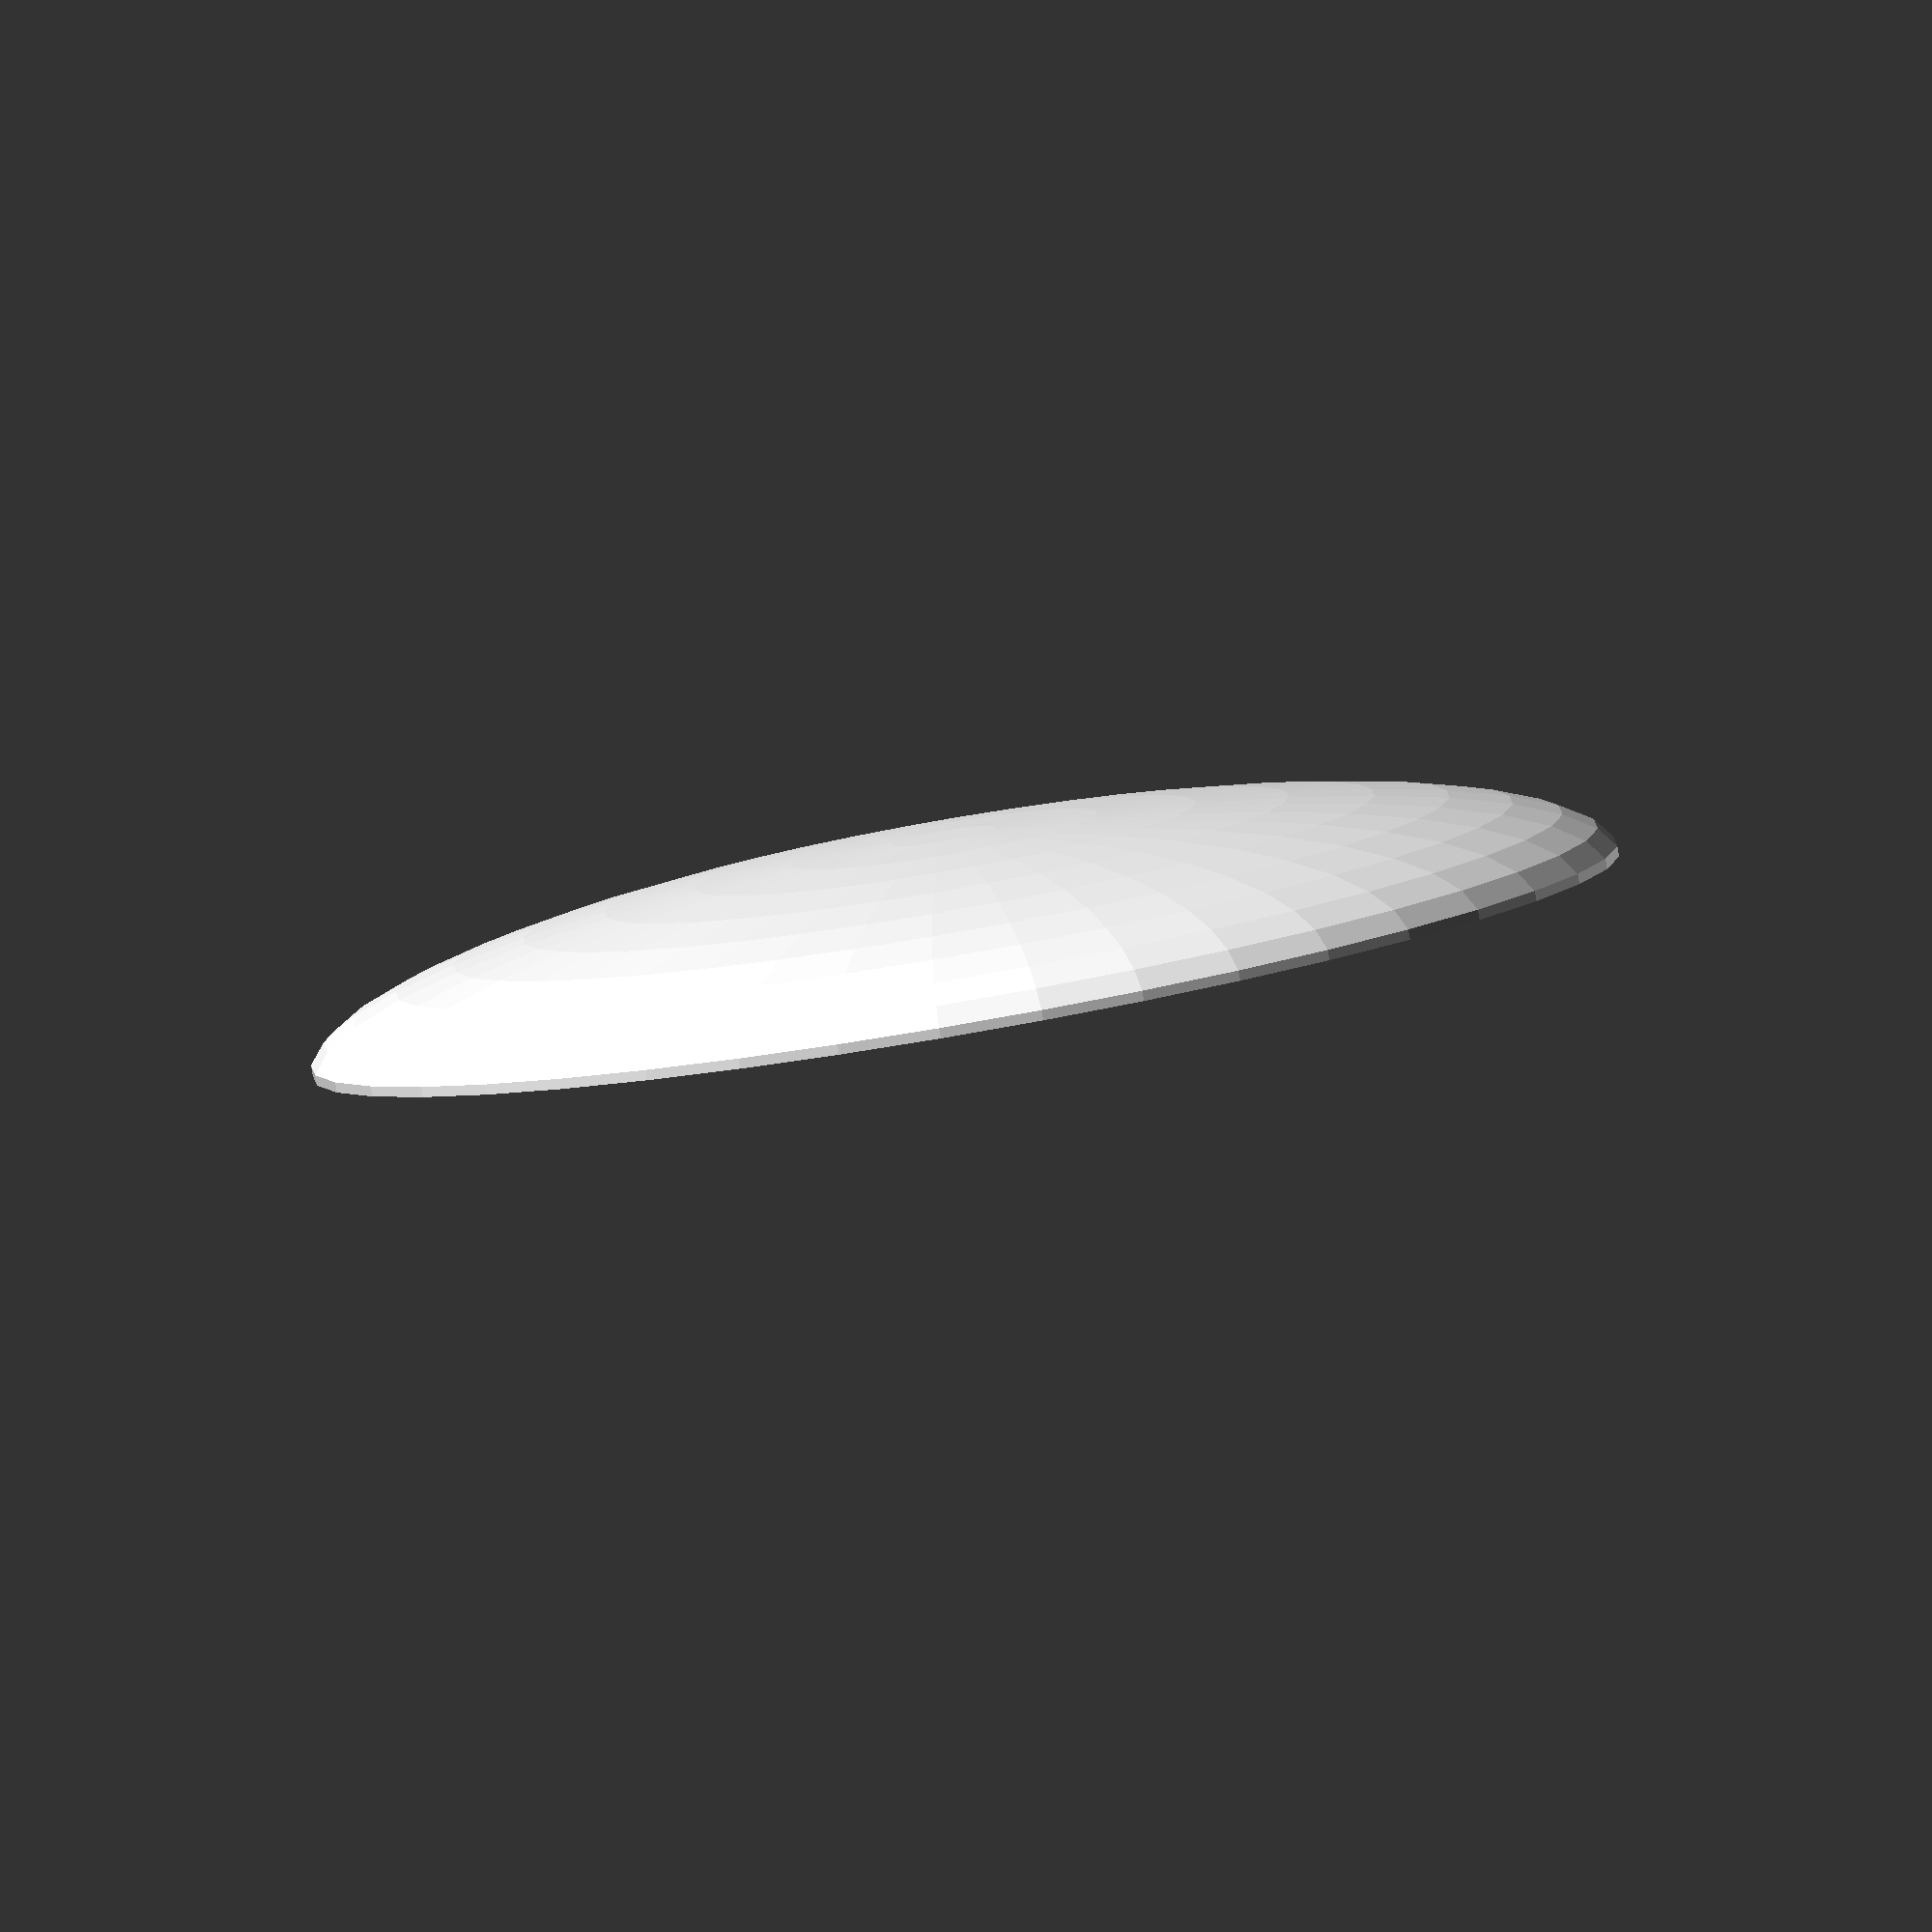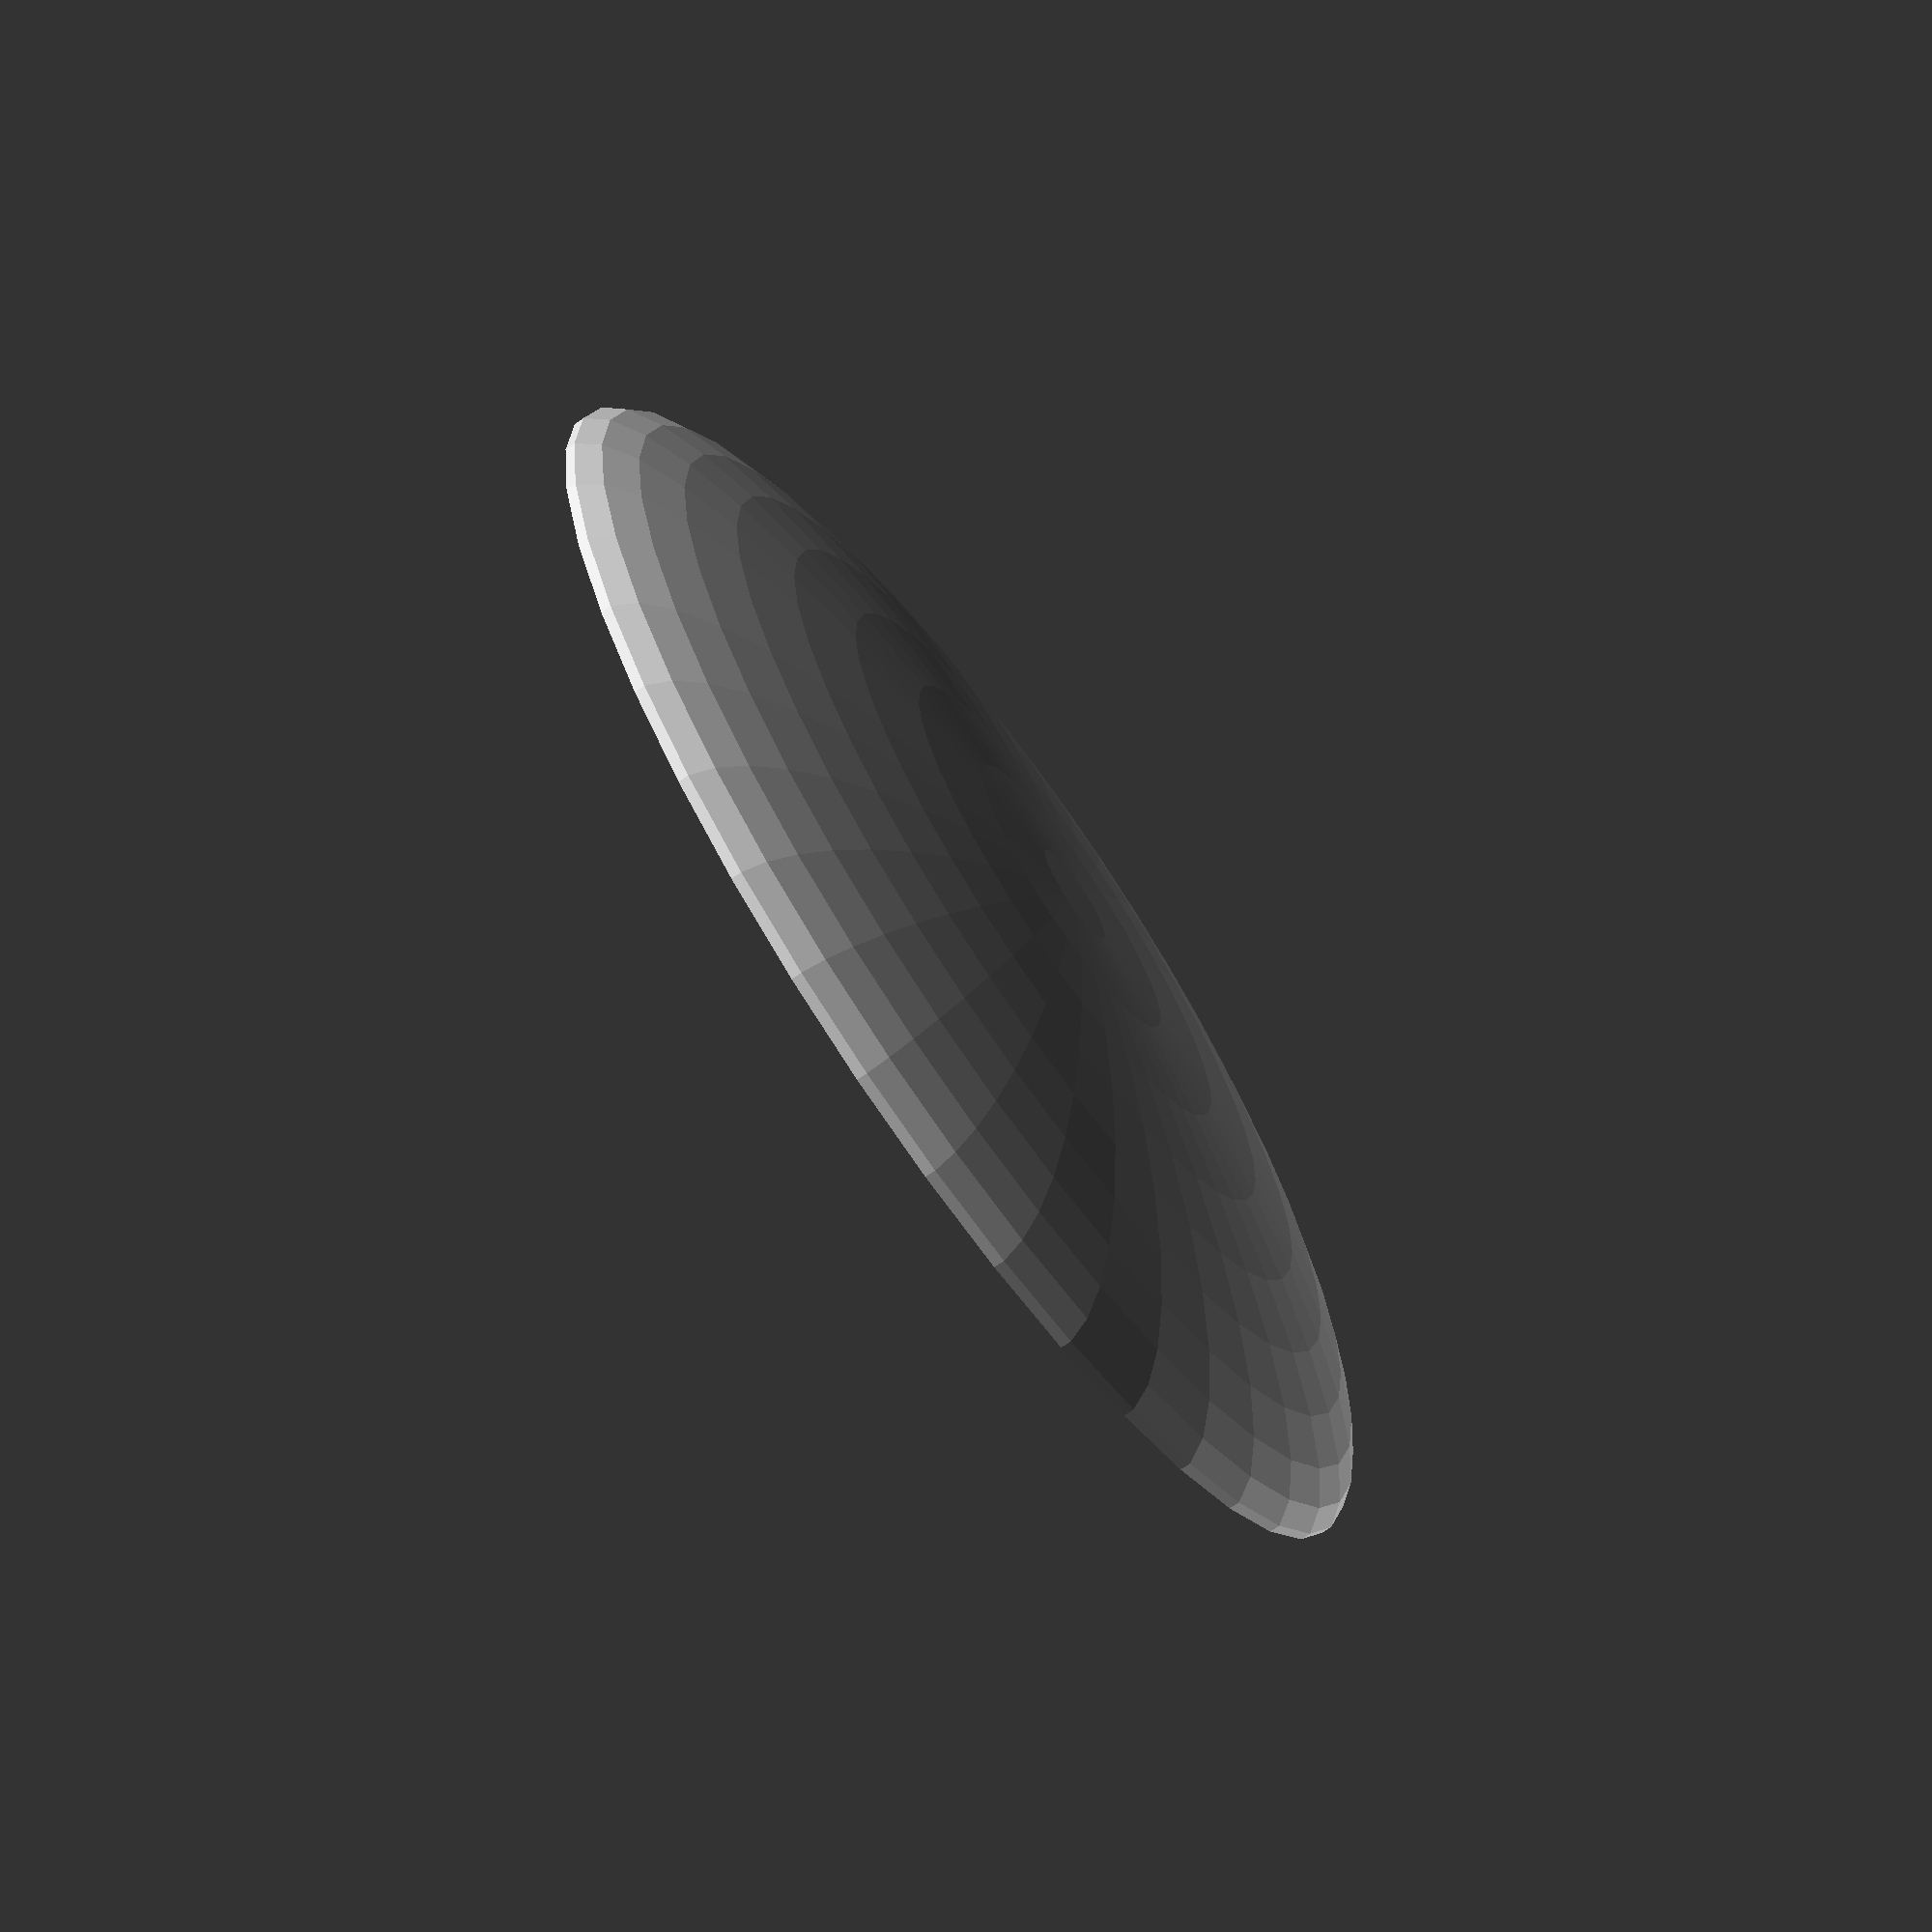
<openscad>
difference() {
	scale([1,1,0.2]) sphere(r=30,$fn=40);
	translate([0,0,0.3])     cylinder(1.75,6.5,6.5);
	translate([0,0,-0.1])    cylinder(1.75,0.5,0.5);
	translate([-50,-50,-50]) cube([100,100,50]);
}

</openscad>
<views>
elev=264.1 azim=254.2 roll=170.2 proj=o view=wireframe
elev=249.6 azim=95.3 roll=234.8 proj=p view=wireframe
</views>
